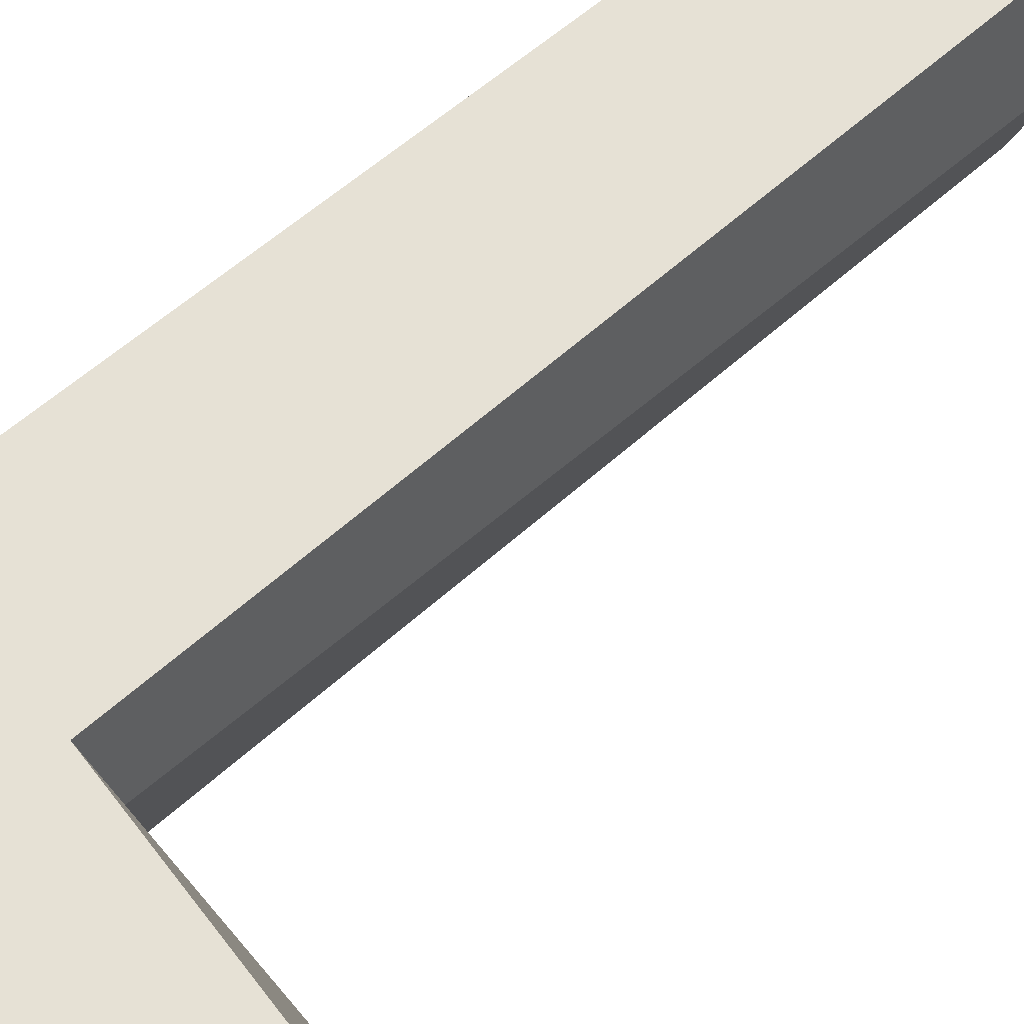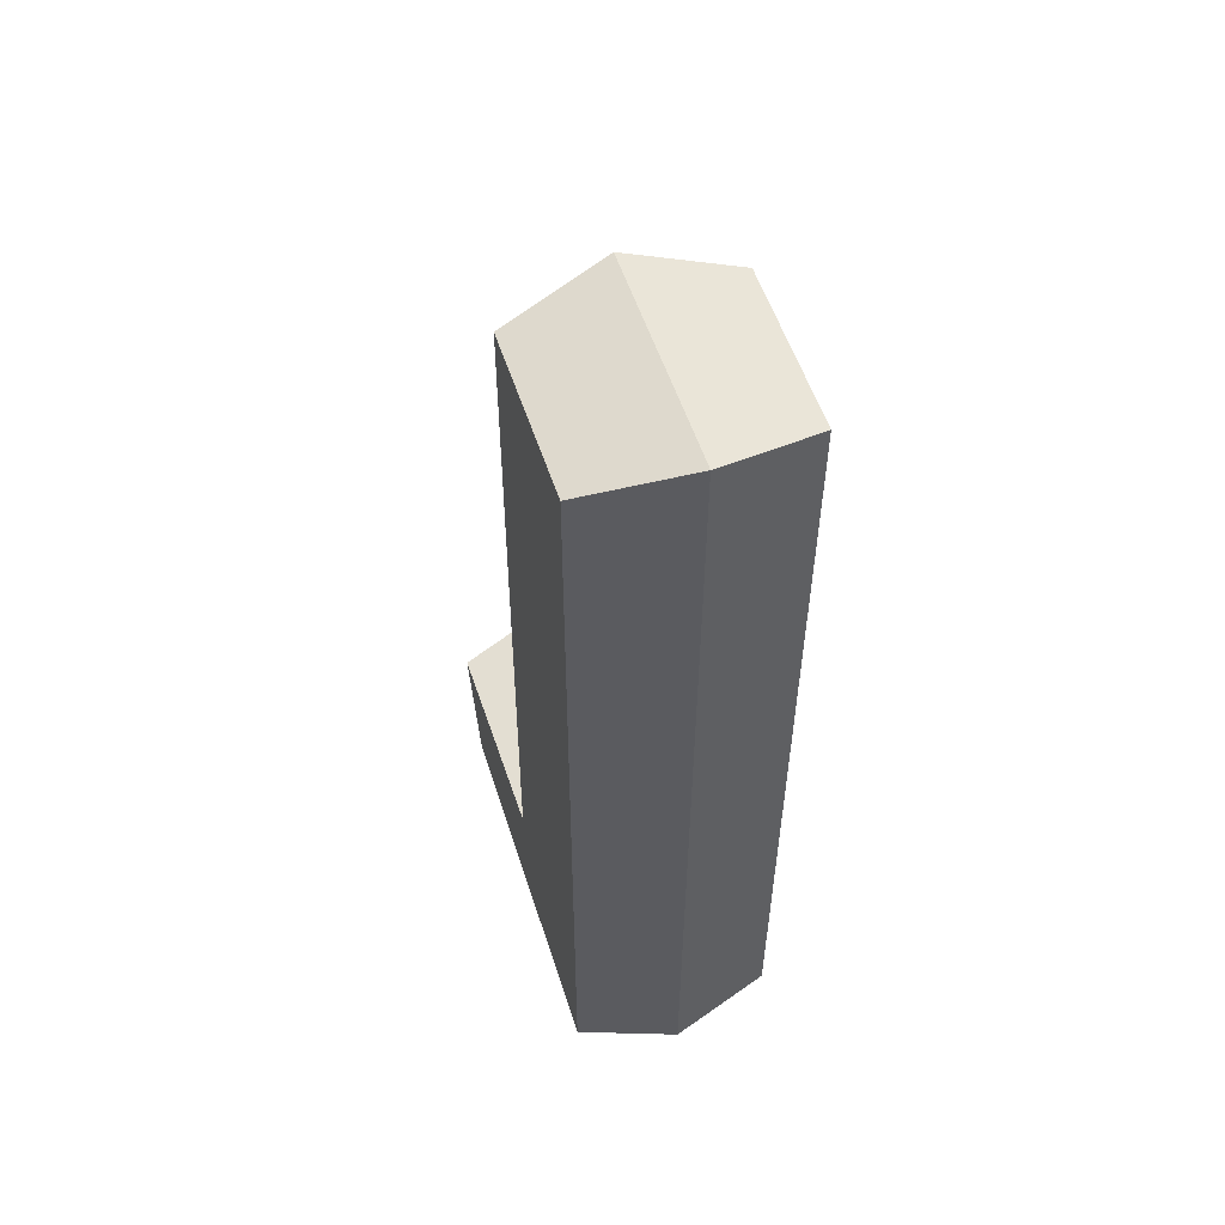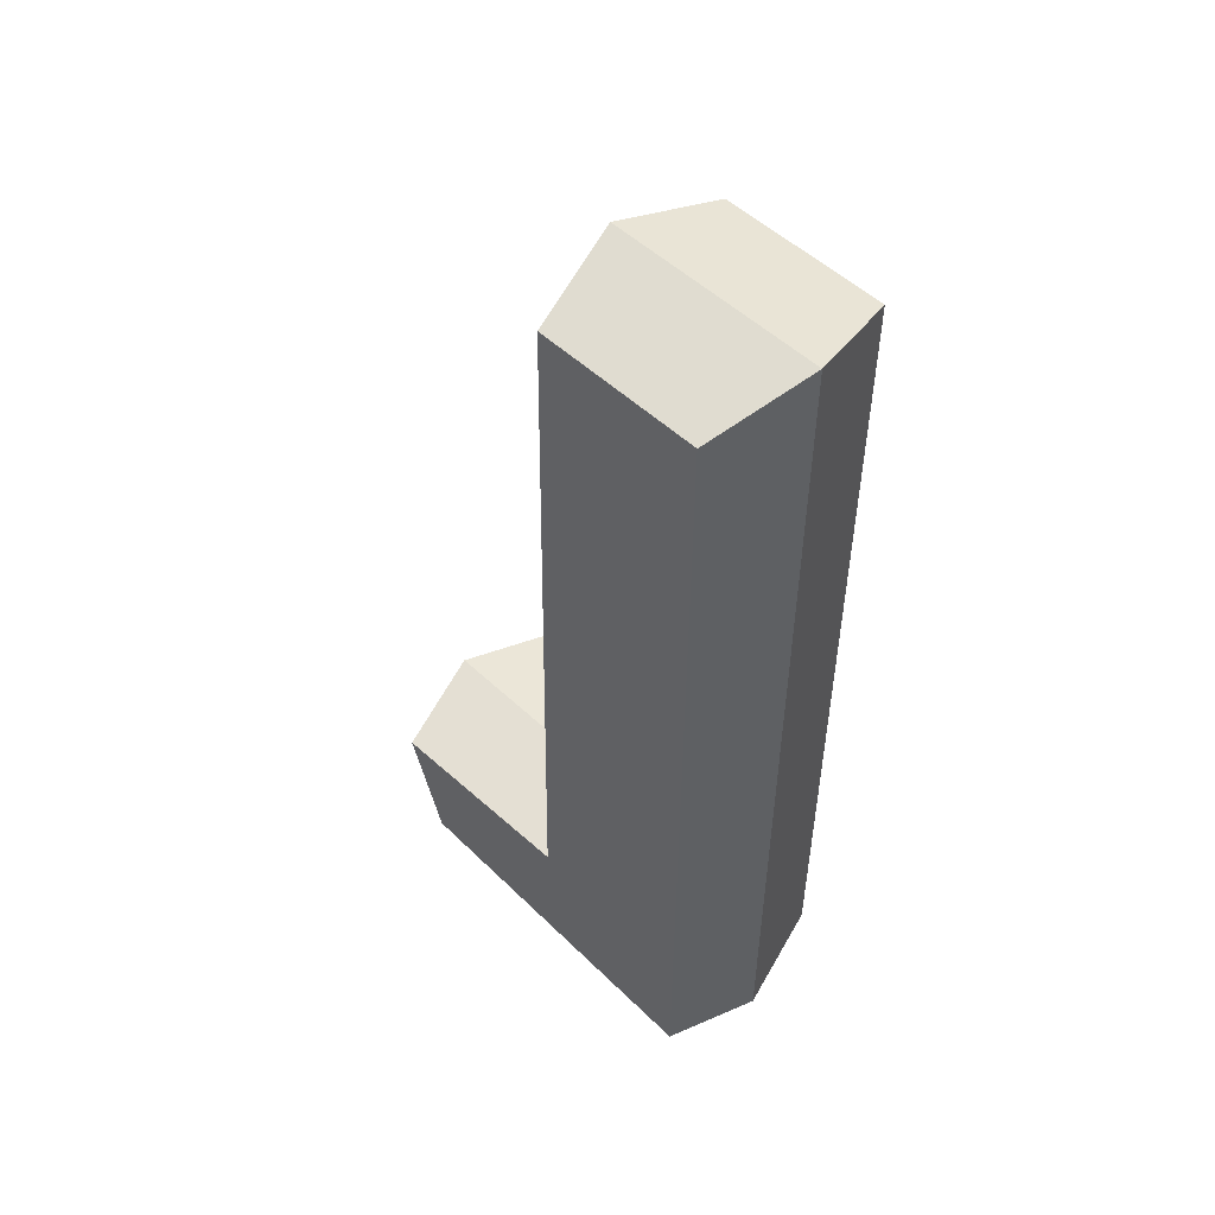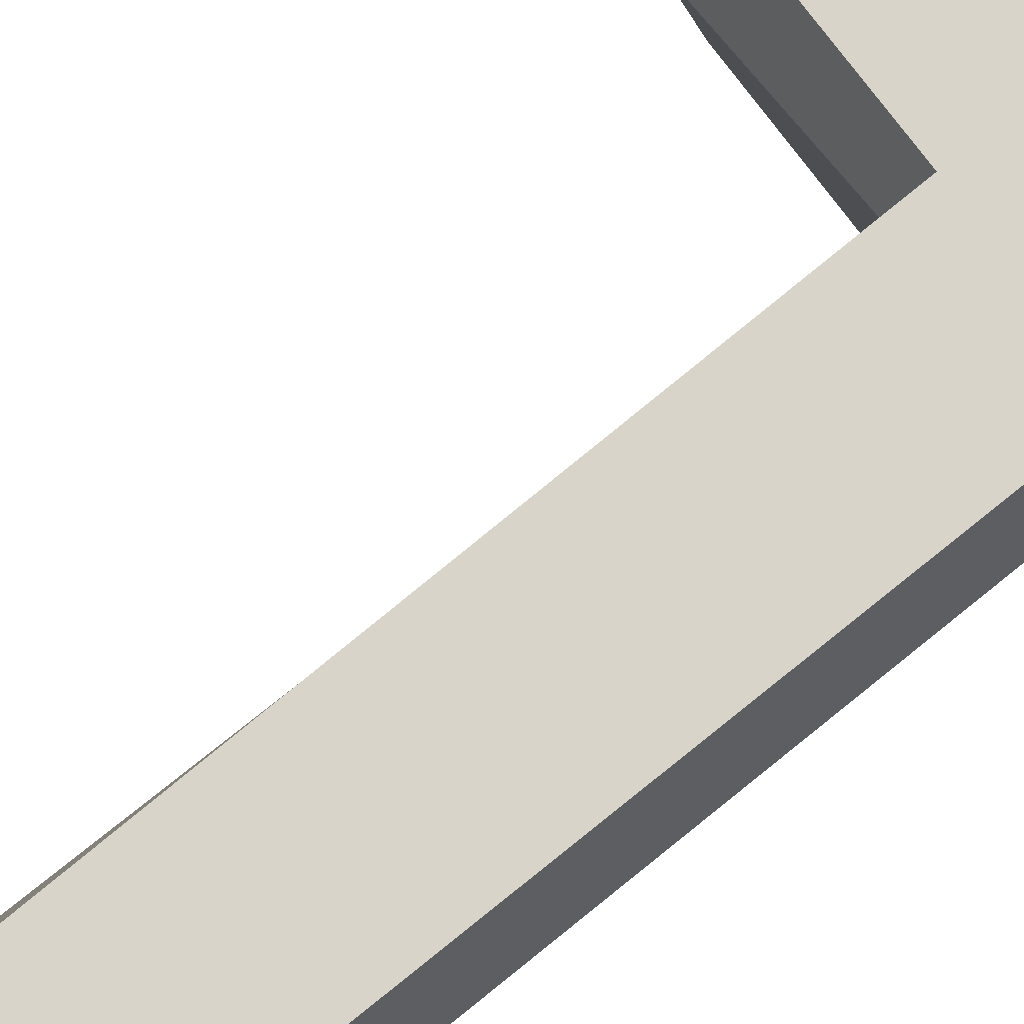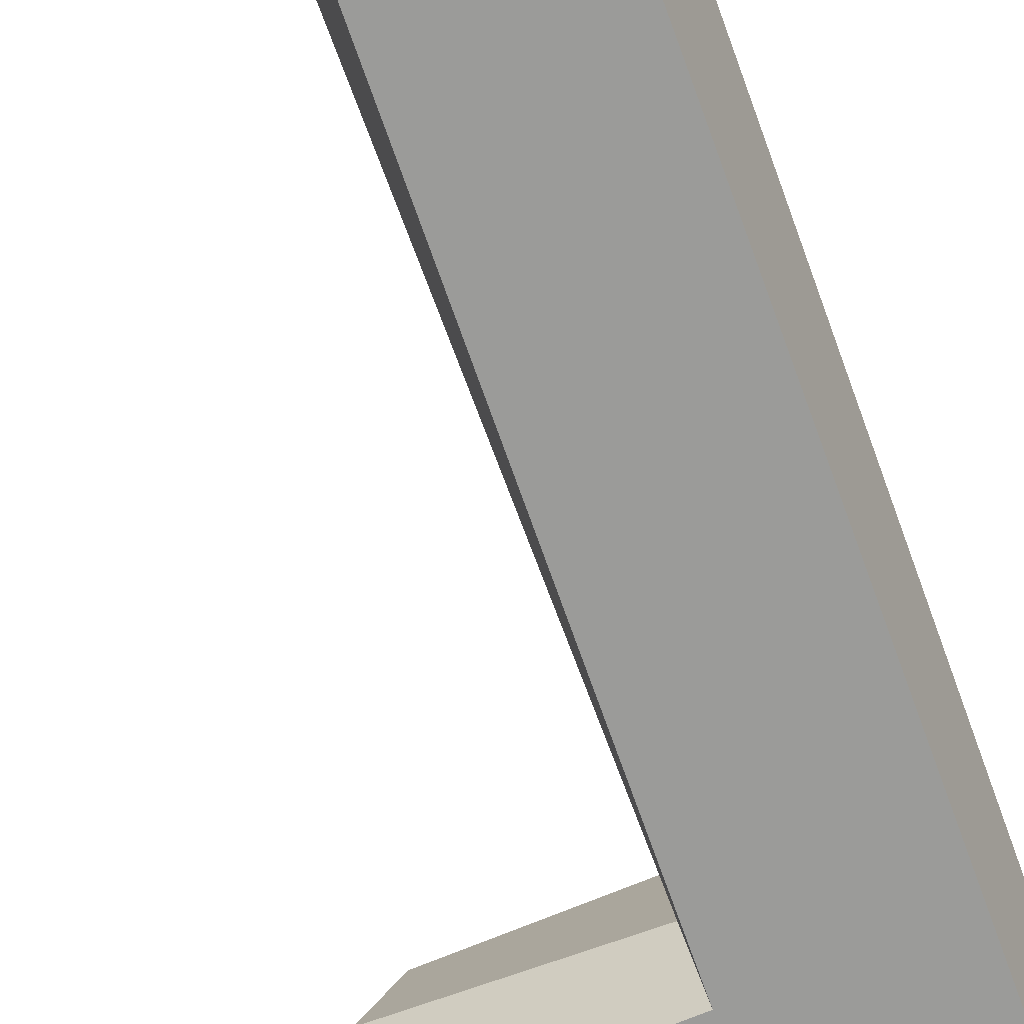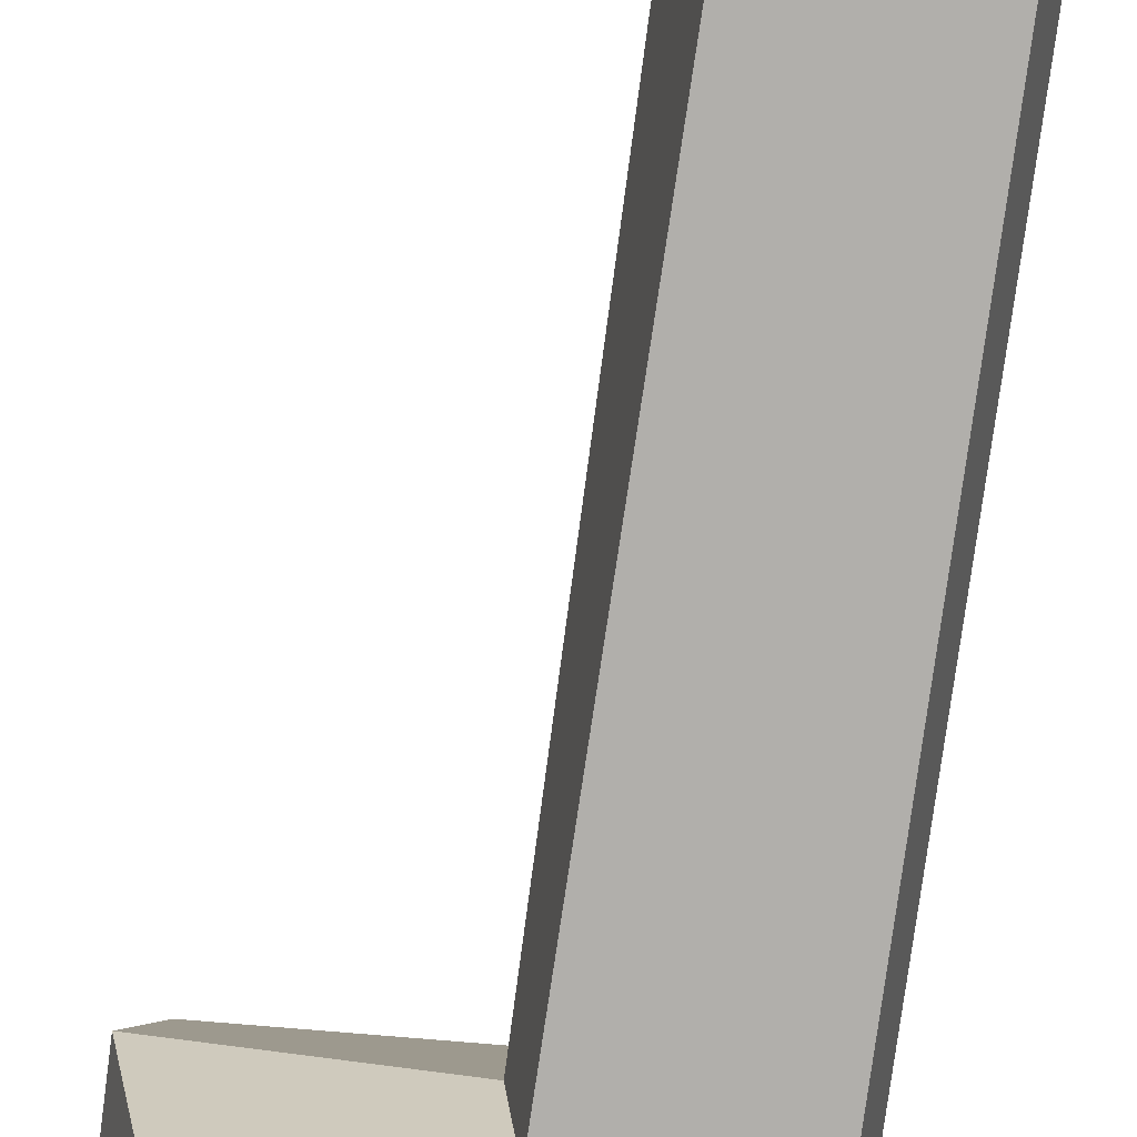
<metadata>
{"format":"obj","ext":"obj","renderer":"f3d","projection":"perspective","resolution":1024,"background":"white","views":[{"elev":64.7,"azim":49.5,"up":"+Z"},{"elev":56.0,"azim":-108.2,"up":"+Y"},{"elev":52.6,"azim":-134.9,"up":"+Y"},{"elev":75.1,"azim":-128.8,"up":"+Z"},{"elev":-69.6,"azim":-159.8,"up":"+Z"},{"elev":-78.3,"azim":172.4,"up":"+Z"}]}
</metadata>
<code>
v -1.112 18.01 4
v -7.569 18.01 4
v -7.599 -18 4
v 6.08 -17.21 4
v 7.517 -12.54 4
v -0.6334 -12.14 4
v -8.572 19.01 0
v -0.11 19.01 -0
v -8.572 -19.01 0
v 7.679 -18.63 -0
v 8.572 -11.61 -0
v 8.572 -15.16 -0
v -0.11 -11.61 -0
v -1.112 18.01 -4
v -7.569 18.01 -4
v -7.599 -18 -4
v 6.08 -17.21 -4
v 7.517 -12.54 -4
v -0.6334 -12.14 -4
f 4 5 6 3
f 2 3 6 1
f 8 7 2 1
f 7 9 3 2
f 9 10 4 3
f 12 11 5
f 11 13 6 5
f 13 8 1 6
f 10 12 5 4
f 17 16 19 18
f 15 14 19 16
f 8 14 15 7
f 7 15 16 9
f 9 16 17 10
f 12 18 11
f 11 18 19 13
f 13 19 14 8
f 10 17 18 12

</code>
